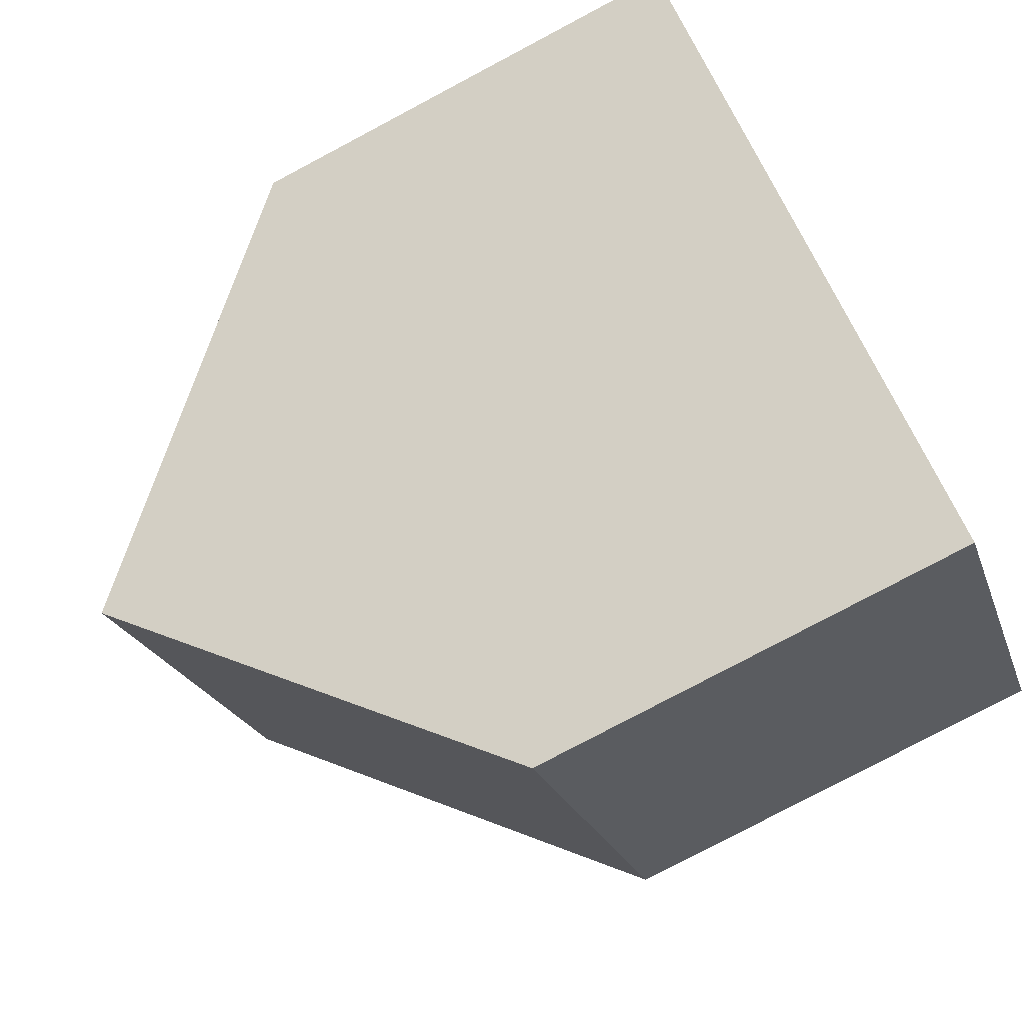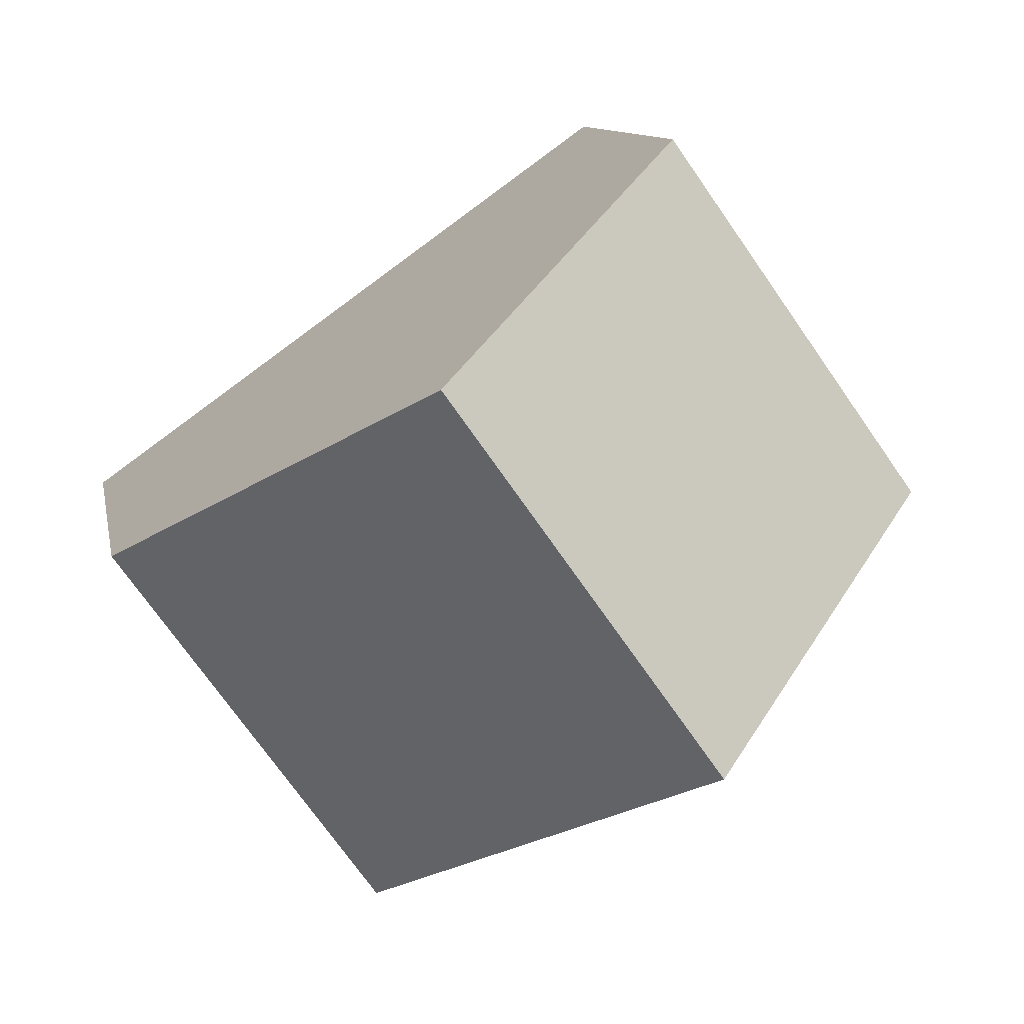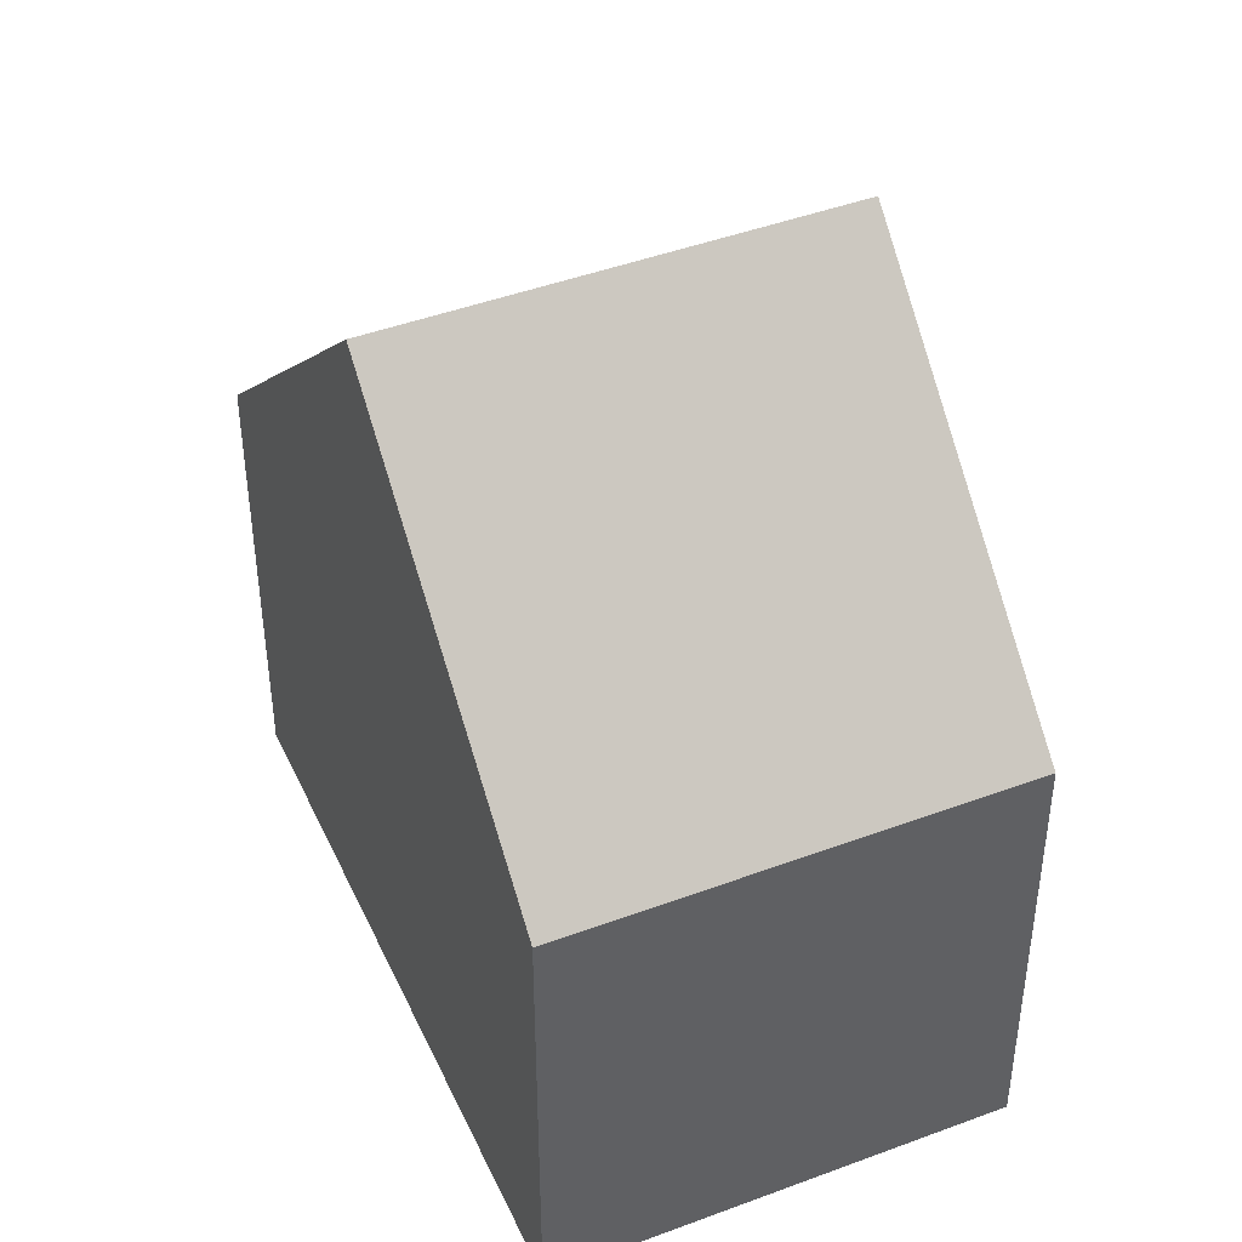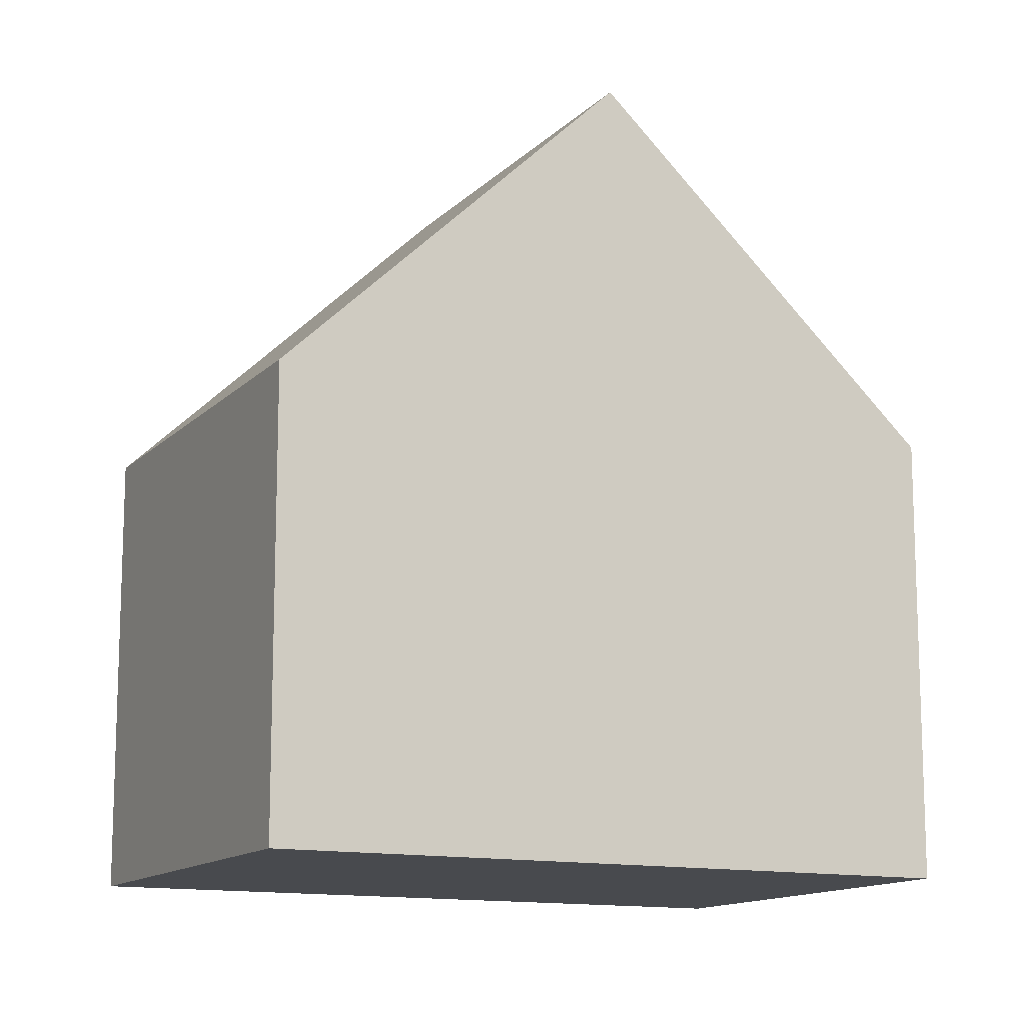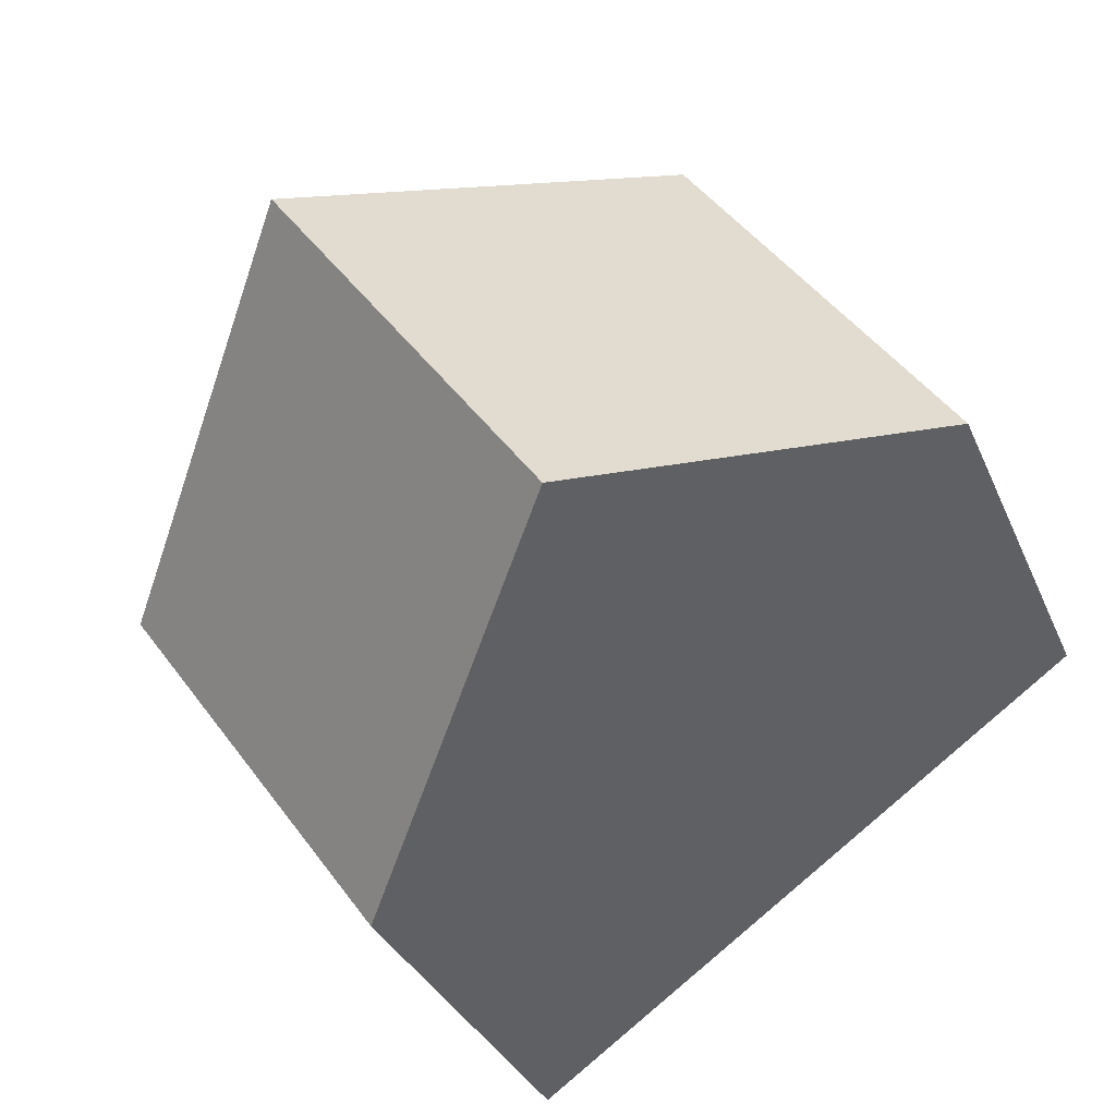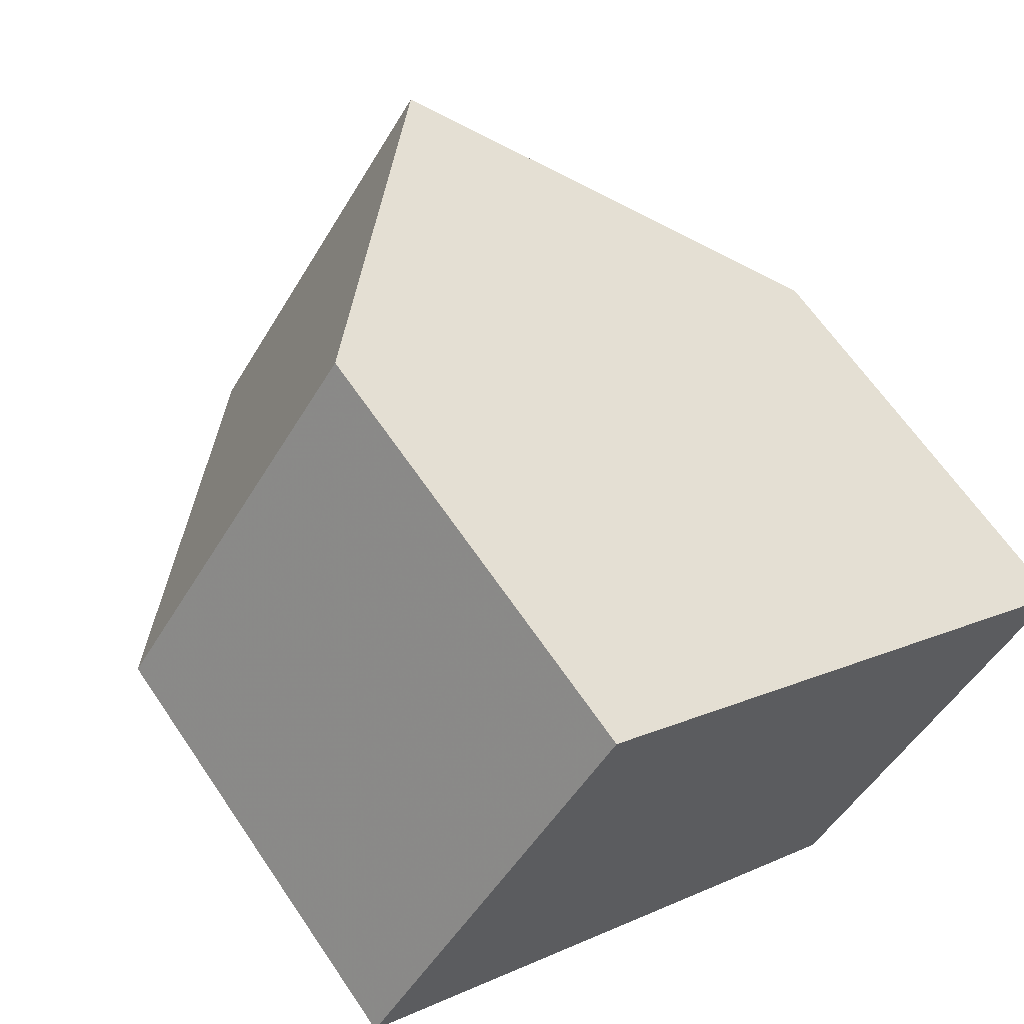
<metadata>
{"format":"obj","ext":"obj","renderer":"f3d","projection":"perspective","resolution":1024,"background":"white","views":[{"elev":-79.4,"azim":117.9,"up":"+Y"},{"elev":10.3,"azim":-10.1,"up":"+Y"},{"elev":44.5,"azim":101.8,"up":"+Z"},{"elev":-13.1,"azim":9.1,"up":"+Z"},{"elev":-32.2,"azim":20.3,"up":"+Y"},{"elev":63.9,"azim":146.0,"up":"+Y"}]}
</metadata>
<code>
v -1649 -1958 5.644
v -1652 -1953 5.621
v -1645 -1948 5.588
v -1642 -1953 5.604
v -1646 -1956 9.757
v -1649 -1951 9.749
v -1649 -1951 9.749
v -1646 -1956 9.757
v -1642 -1953 5.814
v -1645 -1948 5.822
v -1645 -1948 5.588
v -1645 -1948 5.822
v -1649 -1951 9.542
v -1652 -1953 5.681
v -1649 -1958 5.681
v -1646 -1956 9.757
v -1642 -1953 5.814
v -1642 -1953 5.604
v -1646 -1956 9.757
v -1647 -1957 8.022
v -1652 -1953 5.621
v -1649 -1958 5.644
v -1649 -1958 0
v -1652 -1953 0
v -1652 -1953 5.681
v -1652 -1953 5.621
v -1652 -1953 0
v -1652 -1953 0
v -1645 -1948 5.588
v -1645 -1948 5.588
v -1645 -1948 0
v -1645 -1948 0
v -1642 -1953 5.814
v -1642 -1953 5.604
v -1642 -1953 0
v -1642 -1953 0
v -1647 -1957 8.022
v -1646 -1956 9.757
v -1646 -1956 0
v -1647 -1957 0
v -1649 -1951 9.542
v -1649 -1951 9.749
v -1649 -1951 0
v -1649 -1951 0
v -1646 -1956 9.757
v -1642 -1953 5.814
v -1642 -1953 0
v -1646 -1956 0
v -1645 -1948 5.588
v -1645 -1948 5.822
v -1645 -1948 8.882e-16
v -1645 -1948 0
v -1642 -1953 5.604
v -1645 -1948 5.588
v -1645 -1948 0
v -1642 -1953 8.882e-16
v -1645 -1948 5.822
v -1649 -1951 9.542
v -1649 -1951 0
v -1645 -1948 8.882e-16
v -1649 -1951 9.749
v -1652 -1953 5.681
v -1652 -1953 0
v -1649 -1951 0
v -1649 -1958 5.644
v -1649 -1958 5.681
v -1649 -1958 0
v -1649 -1958 0
v -1642 -1953 5.604
v -1642 -1953 5.604
v -1642 -1953 8.882e-16
v -1642 -1953 0
v -1649 -1958 5.681
v -1647 -1957 8.022
v -1647 -1957 0
v -1649 -1958 0
v -1649 -1958 0
v -1652 -1953 0
v -1645 -1948 0
v -1642 -1953 0
f 15 1 2 14
f 12 10 3 11
f 13 10 12
f 18 4 9 17
f 17 9 8 19
f 16 5 20
f 17 12 11 18
f 19 7 13 12 17
f 20 15 14 6 16
f 22 23 24 21
f 26 27 28 25
f 30 31 32 29
f 34 35 36 33
f 38 39 40 37
f 42 43 44 41
f 46 47 48 45
f 50 51 52 49
f 54 55 56 53
f 58 59 60 57
f 62 63 64 61
f 66 67 68 65
f 70 71 72 69
f 74 75 76 73
f 78 79 80 77

</code>
